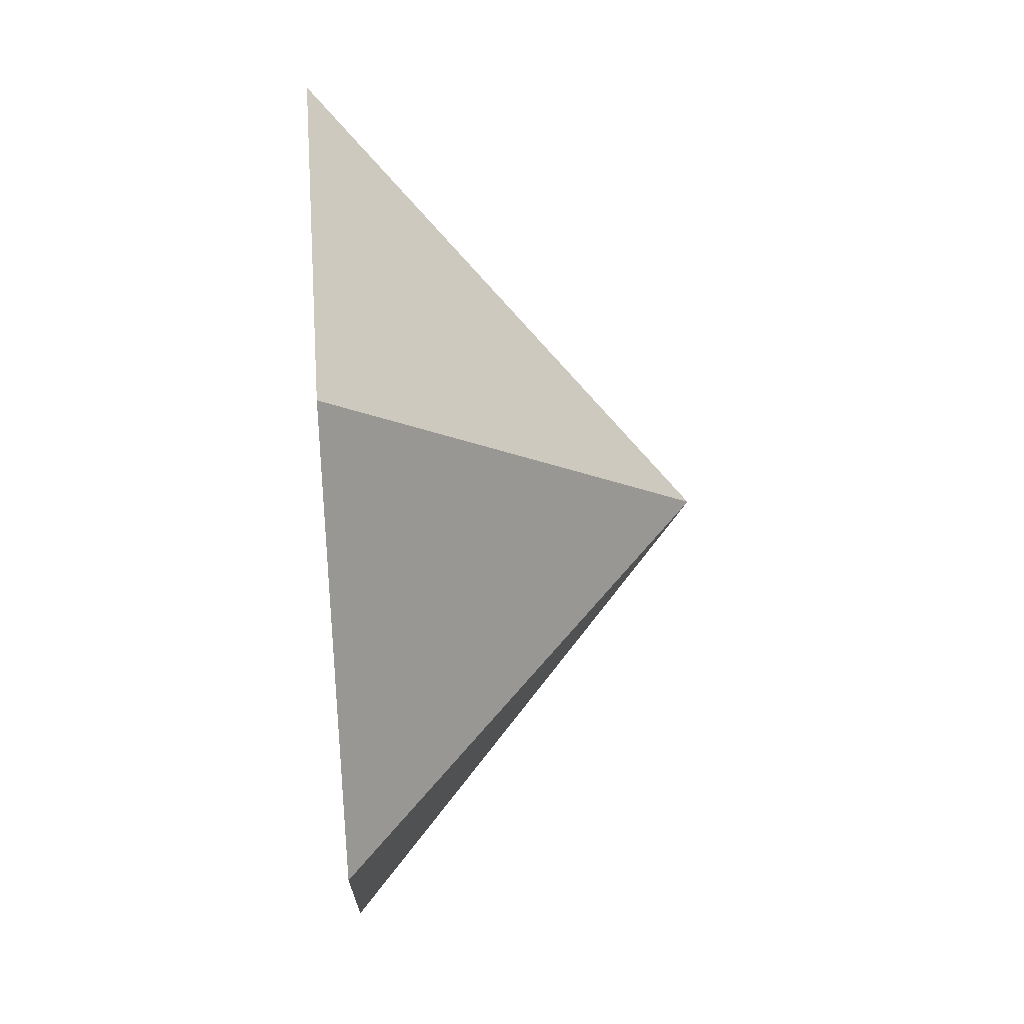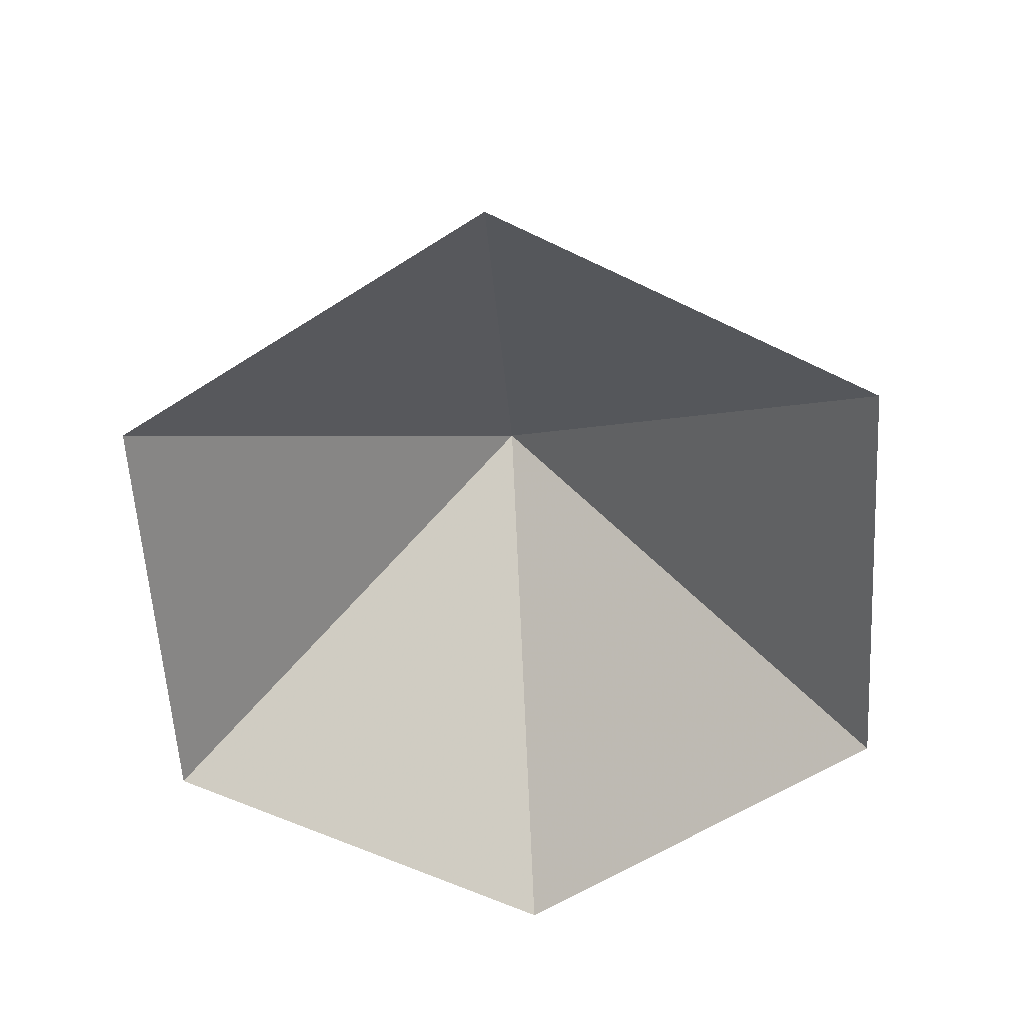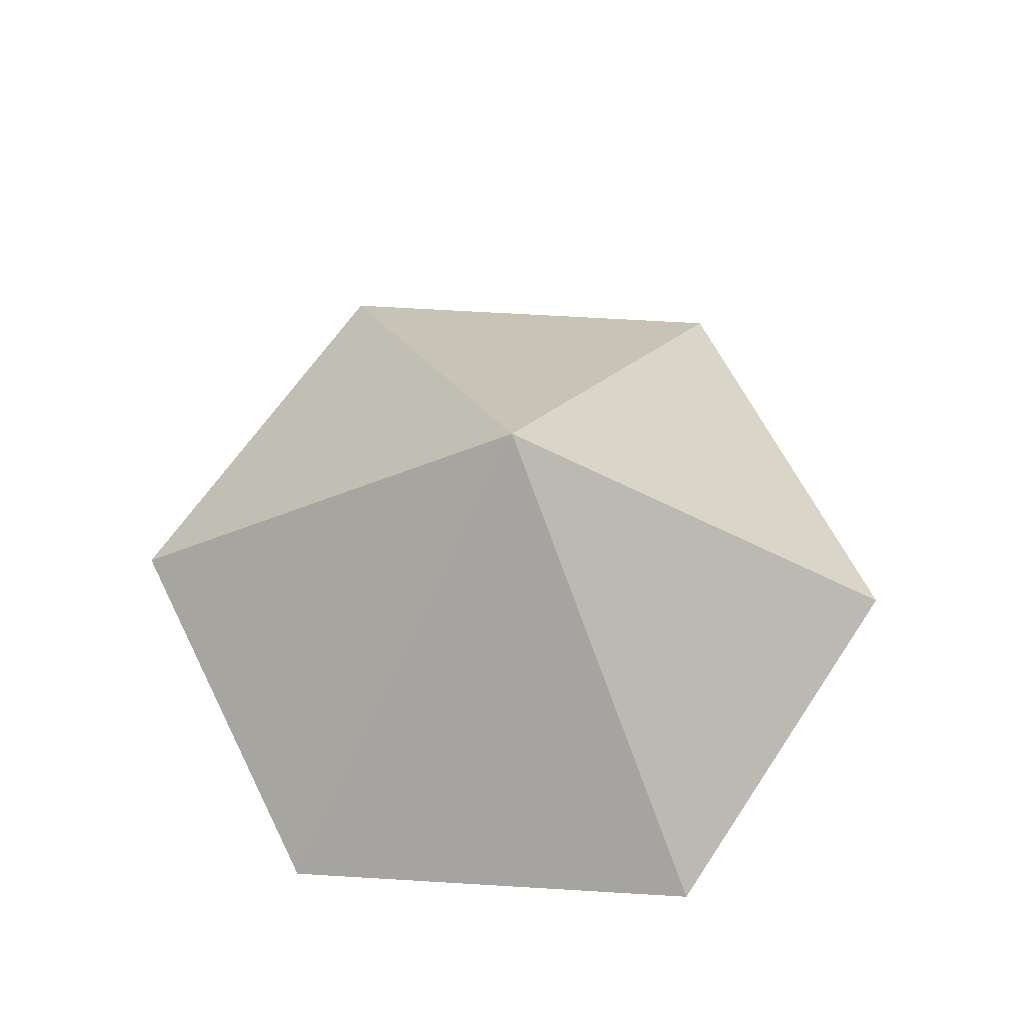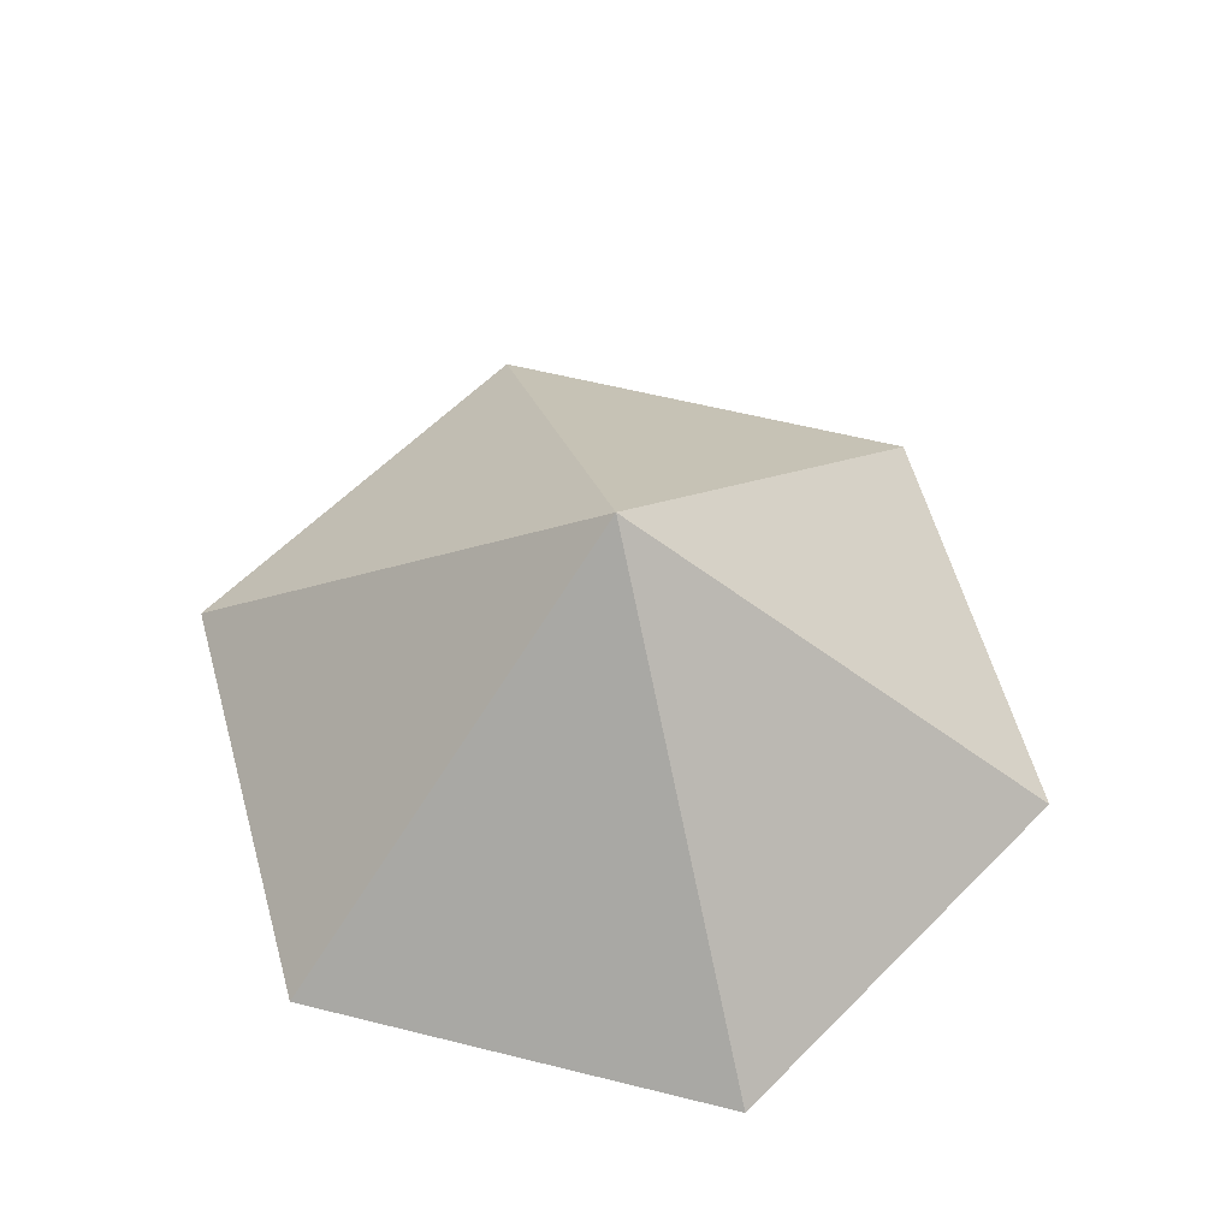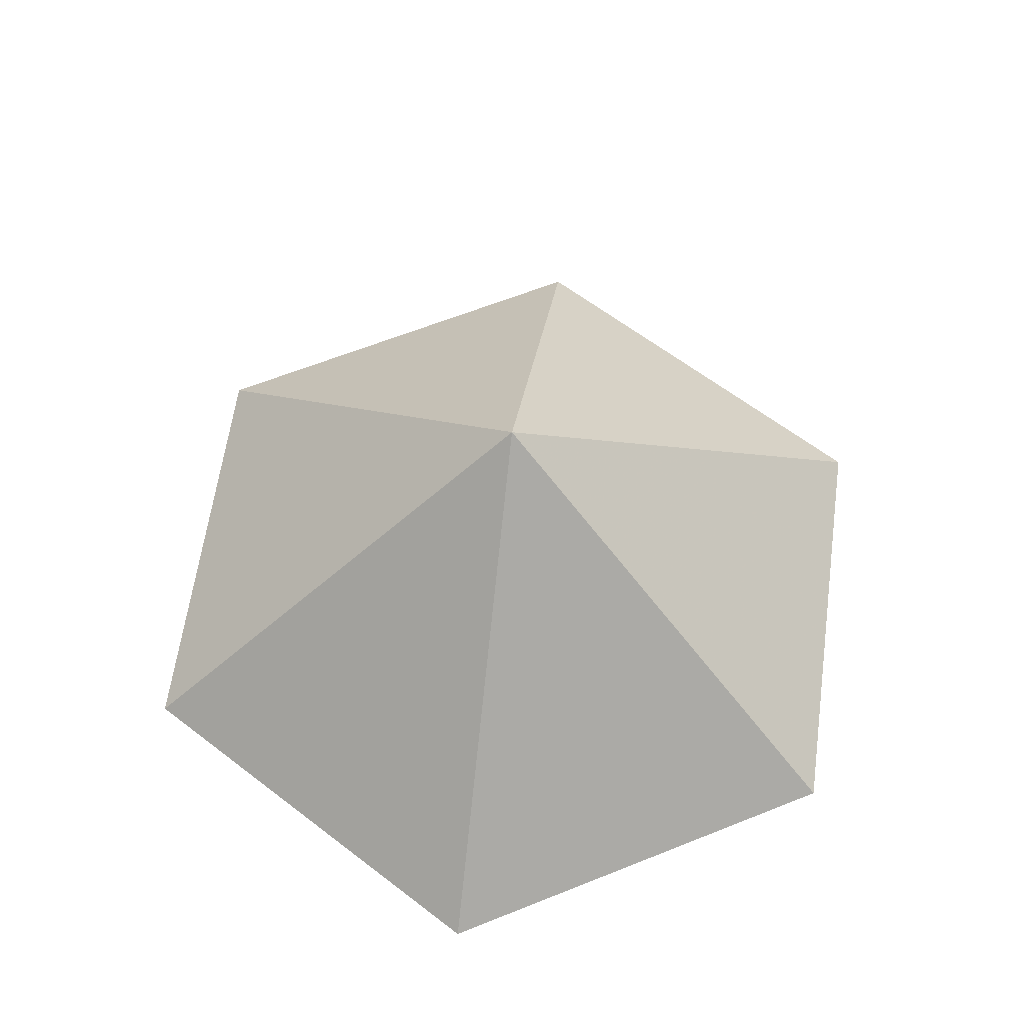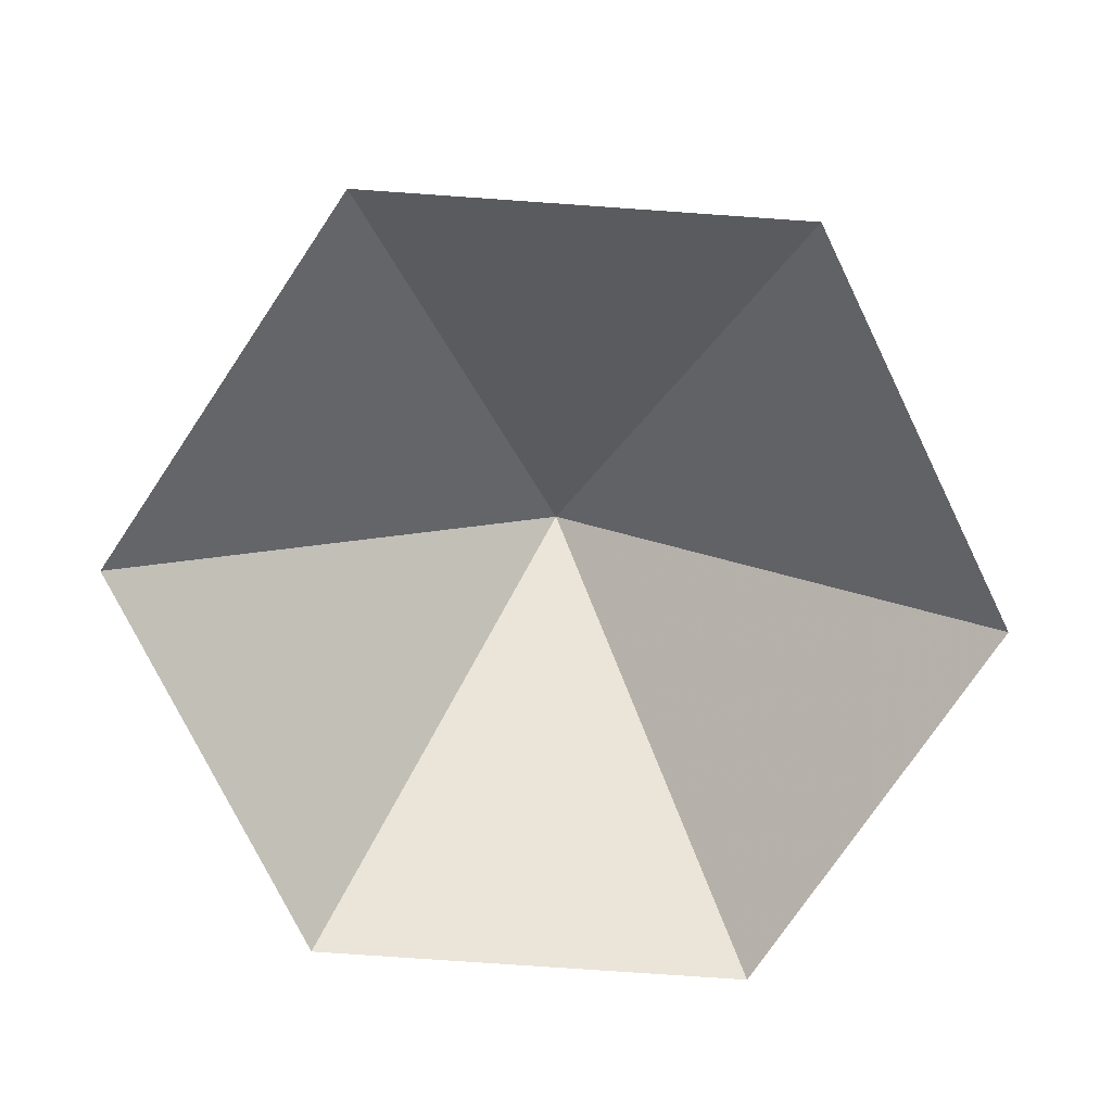
<metadata>
{"format":"obj","ext":"obj","renderer":"f3d","projection":"perspective","resolution":1024,"background":"white","views":[{"elev":46.4,"azim":-94.6,"up":"+Y"},{"elev":-59.4,"azim":153.4,"up":"+Z"},{"elev":62.9,"azim":123.5,"up":"+Z"},{"elev":59.8,"azim":-165.7,"up":"+Z"},{"elev":62.3,"azim":37.9,"up":"+Z"},{"elev":-75.9,"azim":-124.0,"up":"+Z"}]}
</metadata>
<code>
v 0 0 0
v 3.22 0 0
v 4.831 2.789 0
v 3.22 5.578 0
v 0 5.578 0
v -1.61 2.789 0
v 1.61 2.789 2.657
f 1 2 7
f 2 3 7
f 3 4 7
f 4 5 7
f 5 6 7
f 6 1 7

</code>
